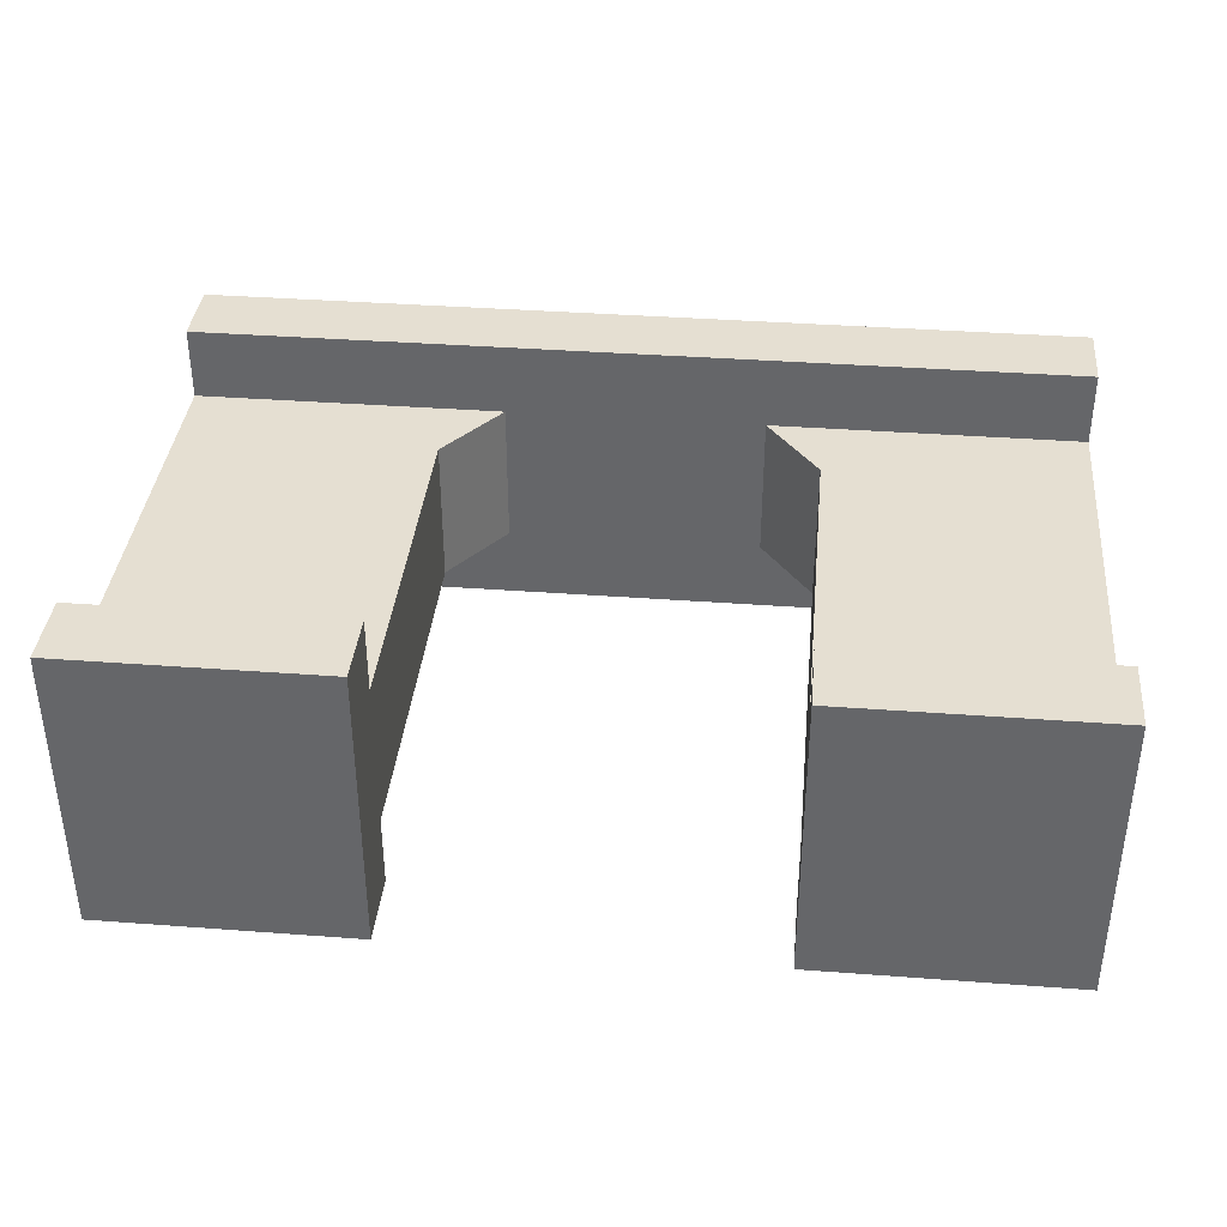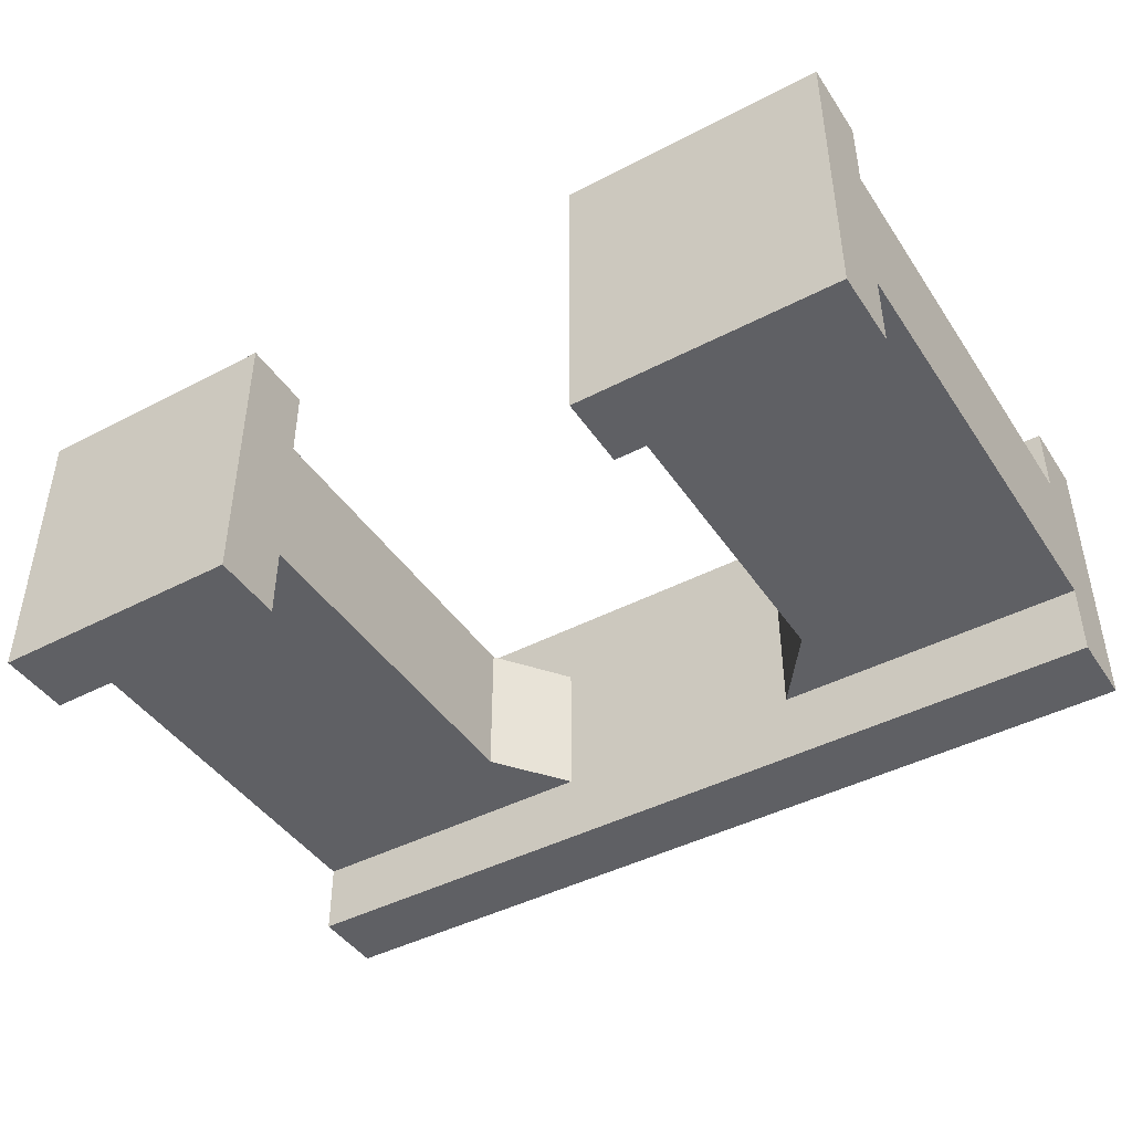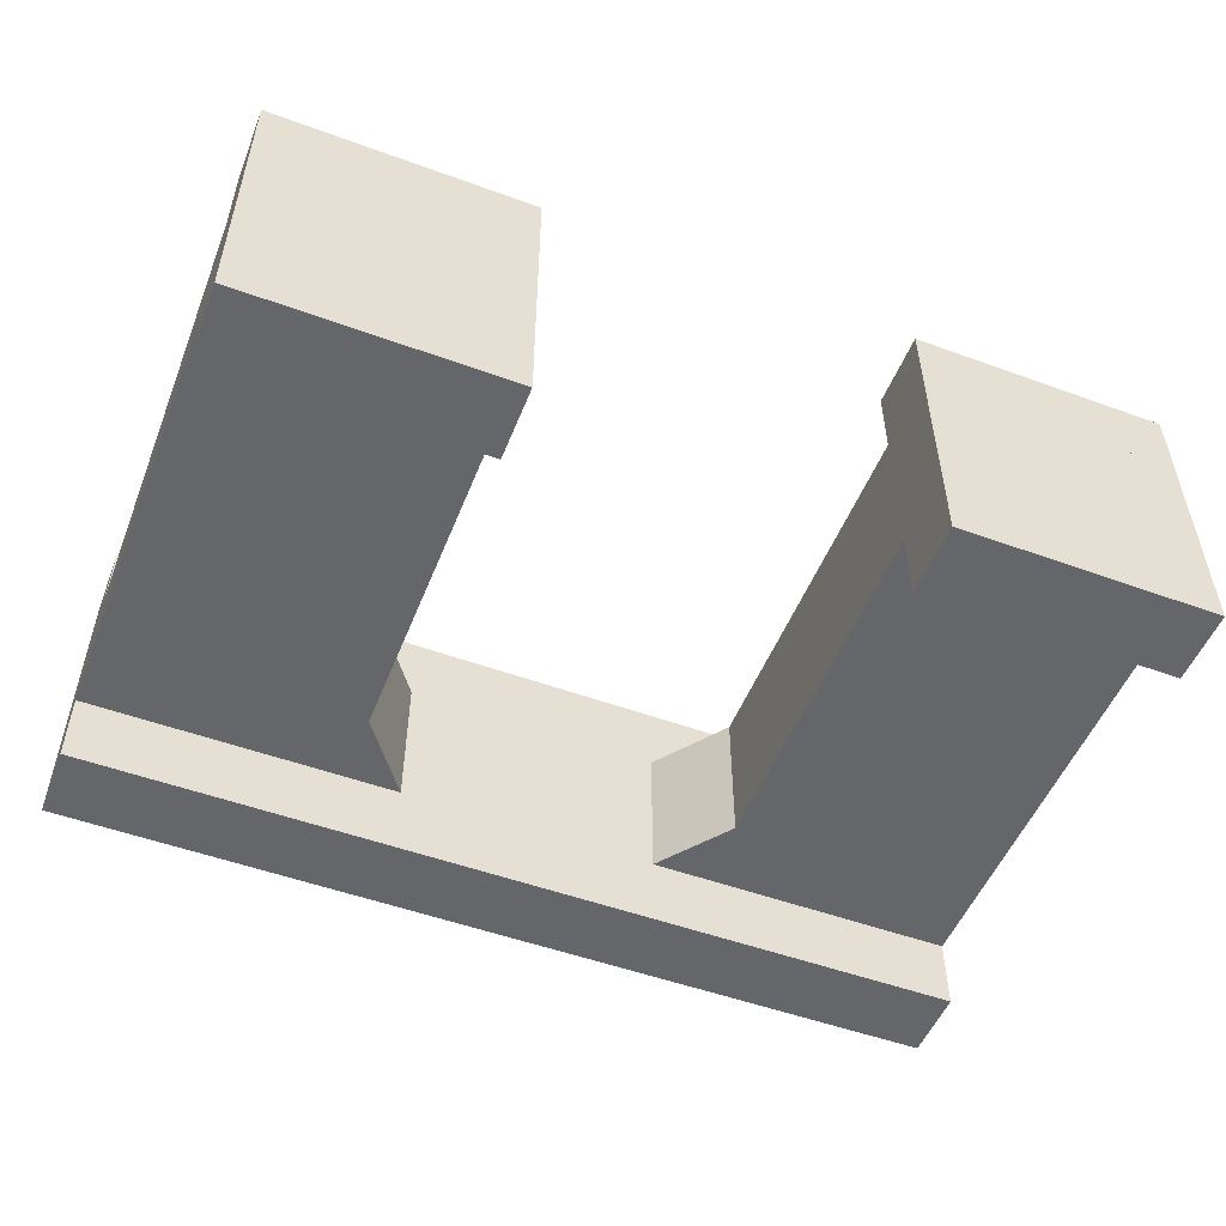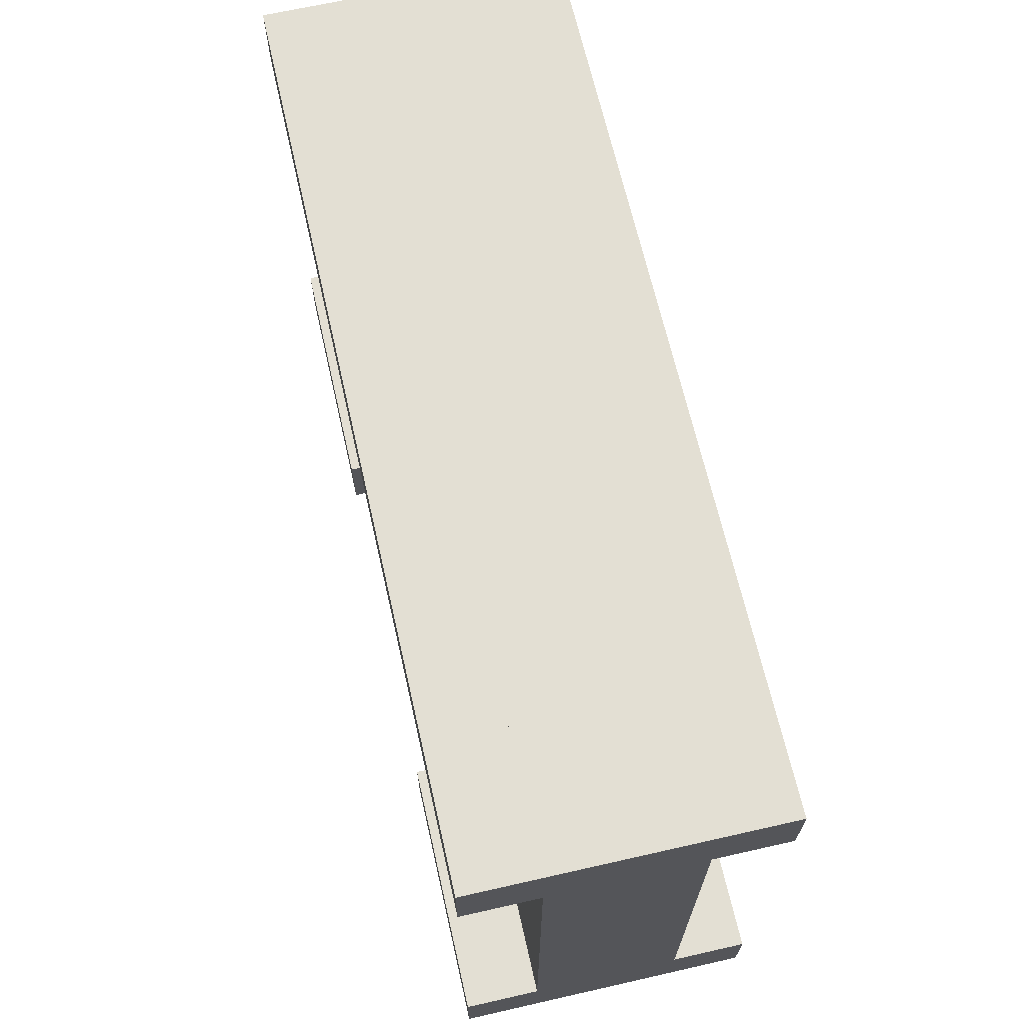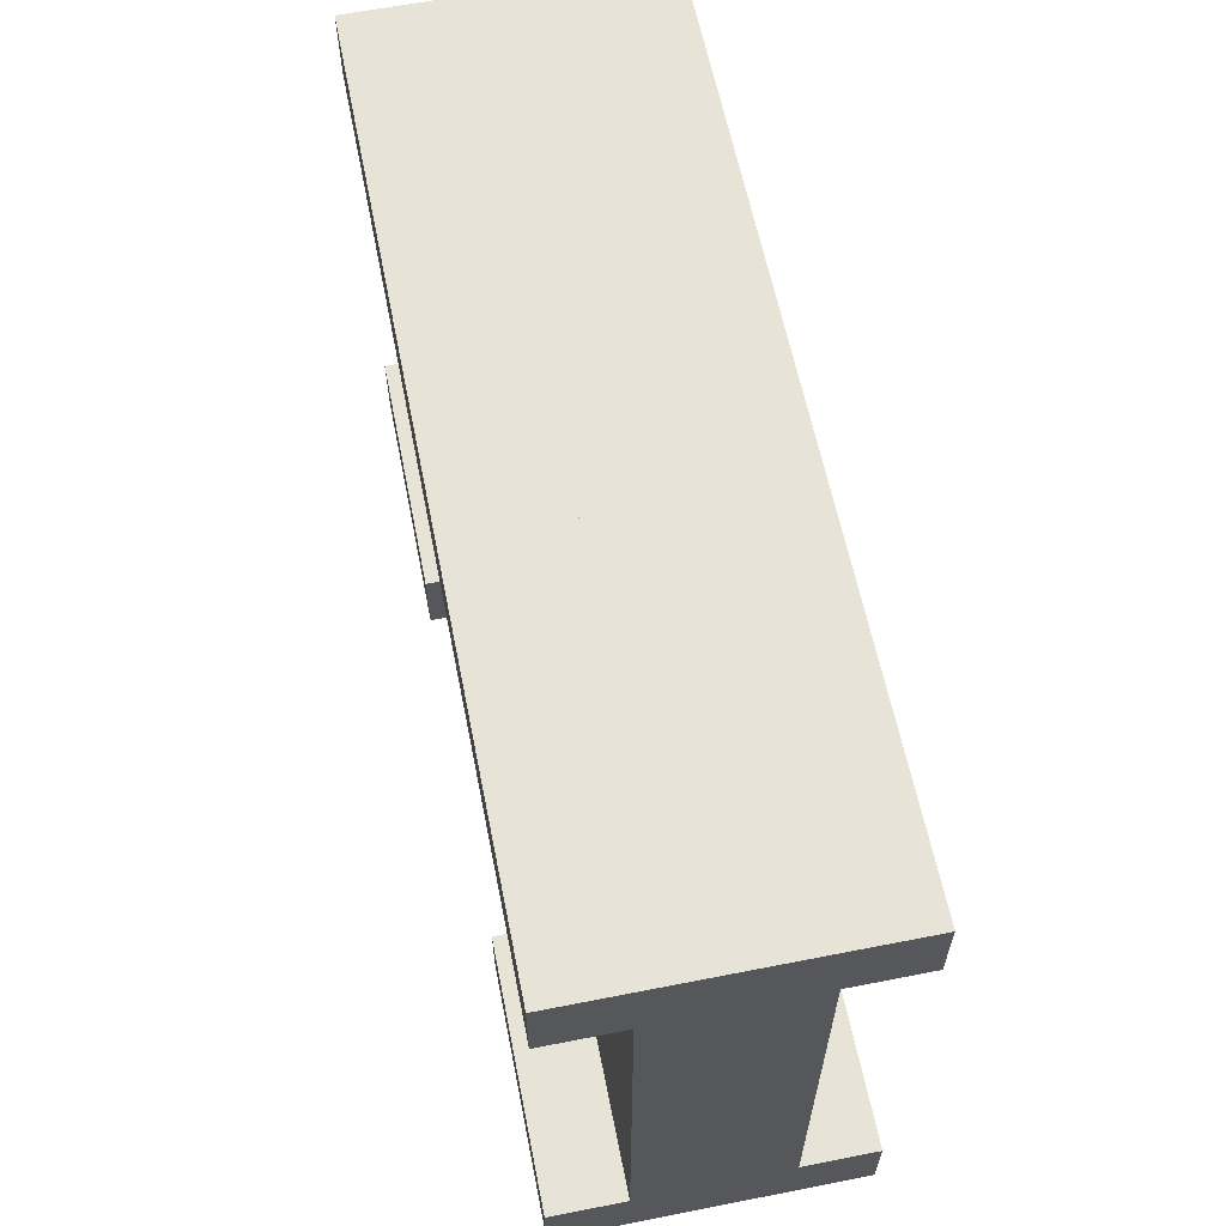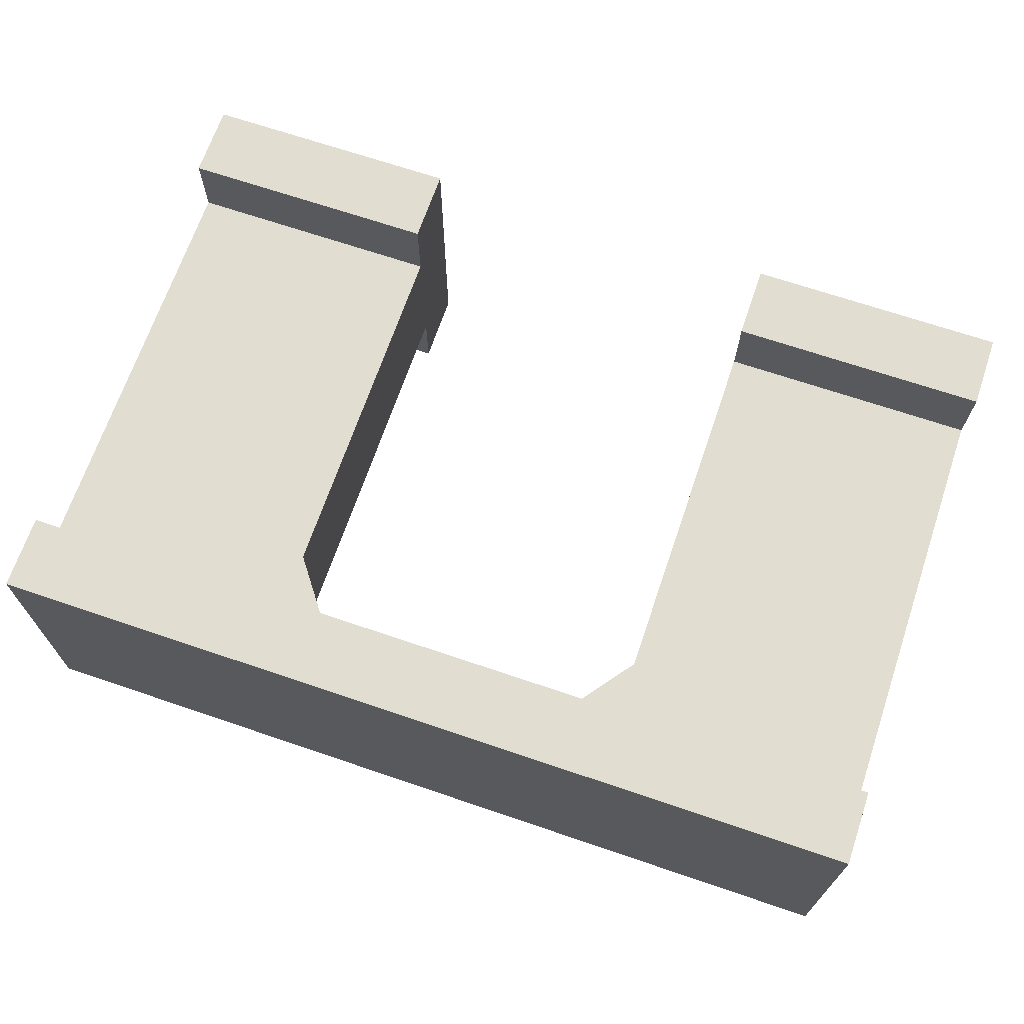
<metadata>
{"format":"obj","ext":"obj","renderer":"f3d","projection":"perspective","resolution":1024,"background":"white","views":[{"elev":37.4,"azim":5.5,"up":"+Z"},{"elev":-43.9,"azim":31.5,"up":"+Z"},{"elev":-51.8,"azim":-21.5,"up":"+Z"},{"elev":67.0,"azim":77.2,"up":"+Y"},{"elev":61.5,"azim":78.7,"up":"+Y"},{"elev":68.5,"azim":-161.2,"up":"+Z"}]}
</metadata>
<code>
o Wall_Door_03
v -1.5 0 0.25
v -0.625 0 0.25
v -1.5 0.25 0.5
v -0.625 0.25 0.5
v -1.5 0.25 0.25
v -0.625 0.25 0.25
v -1.5 0 0.5
v -0.625 0 0.5
v -1.5 0.25 0.5
v -0.625 0.25 0.5
v -1.5 2 0.5
v 1.5 2 0.5
v -1.5 2 -0.5
v 1.5 2 -0.5
v -1.5 1.75 0.5
v 1.5 1.75 0.5
v -1.5 2 0.5
v 1.5 2 0.5
v -1.5 1.75 0.5
v 1.5 1.75 0.5
v -1.5 1.75 0.25
v 1.5 1.75 0.25
v 0.625 0.25 -0.5
v 1.5 0.25 -0.5
v 0.625 0 -0.5
v 1.5 0 -0.5
v 0.625 0.25 -0.25
v 1.5 0.25 -0.25
v 0.625 0.25 -0.5
v 1.5 0.25 -0.5
v -0.625 0 -0.25
v -0.625 0 0.25
v 1.5 1.75 -0.5
v -1.5 1.75 -0.5
v 1.5 2 -0.5
v -1.5 2 -0.5
v 1.5 1.75 -0.5
v -1.5 1.75 -0.5
v 1.5 1.75 -0.25
v -1.5 1.75 -0.25
v 1.5 0 0.25
v 1.5 0 -0.25
v -1.5 0 0.25
v -1.5 0 -0.25
v 1.5 0 -0.25
v 1.5 0 -0.5
v 1.5 0.25 -0.25
v 1.5 0.25 -0.5
v 1.5 0 0.5
v 1.5 0 0.25
v 1.5 0.25 0.5
v 1.5 0.25 0.25
v -1.5 0 0.5
v -1.5 0 0.25
v -1.5 0.25 0.5
v -1.5 0.25 0.25
v -1.5 0 -0.25
v -1.5 0 -0.5
v -1.5 0.25 -0.25
v -1.5 0.25 -0.5
v -1.5 1.75 0.5
v -1.5 1.75 0.25
v -1.5 2 0.5
v -1.5 2 0.25
v -1.5 1.75 -0.25
v -1.5 1.75 -0.5
v -1.5 2 -0.25
v -1.5 2 -0.5
v 1.5 1.75 0.5
v 1.5 1.75 0.25
v 1.5 2 0.5
v 1.5 2 0.25
v 1.5 1.75 -0.25
v 1.5 1.75 -0.5
v 1.5 2 -0.25
v 1.5 2 -0.5
v -1.5 2 0.25
v -0.625 2 0.25
v 1.5 2 0.25
v 1.5 2 -0.25
v -1.5 2 0.25
v -1.5 2 -0.25
v 0.25 2 -0.25
v 0.25 2 0.25
v 0.625 0 -0.25
v 1.5 0 -0.25
v 0.625 0 0.25
v 0.625 0 0
v 1.5 0 0.25
v 1.5 0 0
v 1.5 0 -0.25
v 1.5 0 0
v 0.625 0 -0.25
v 0.625 0 0
v -1.5 0 0
v -1.5 0 -0.25
v -0.625 0 0
v -0.625 0 -0.25
v -0.625 0 0
v -0.625 0 0.25
v -1.5 0 0
v -1.5 0 0.25
v -1.5 1.75 -0.25
v 1.5 1.75 -0.25
v 0.625 0 0.25
v 1.5 0 0.25
v 0.625 2 0.25
v 1.5 2 0.25
v 0.625 0.25 0.5
v 1.5 0.25 0.5
v 0.625 0.25 0.25
v 1.5 0.25 0.25
v 0.625 0 0.5
v 1.5 0 0.5
v 0.625 0.25 0.5
v 1.5 0.25 0.5
v 0.625 0 -0.25
v 1.5 0 0.25
v 1.5 0 0.5
v 0.625 0 0.25
v 0.625 0 0.25
v 0.625 0 0.5
v -1.5 0 0.5
v -1.5 0 0.25
v -0.625 0 0.5
v -0.625 0 0.25
v 1.5 2 -0.25
v 0.625 2 -0.25
v 1.5 1.75 0.25
v -1.5 1.75 0.25
v -0.25 2 -0.25
v -0.25 2 0.25
v 0.625 0 -0.25
v 0.625 0 -0.5
v 0.625 0.25 -0.25
v 0.625 0.25 -0.5
v 0.625 0 0.5
v 0.625 0 0.25
v 0.625 0.25 0.5
v 0.625 0.25 0.25
v -0.625 0.25 0.25
v -0.625 0.25 0.5
v -0.625 0 0.25
v -0.625 0 0.5
v -0.625 0.25 -0.5
v -0.625 0.25 -0.25
v -0.625 0 -0.5
v -0.625 0 -0.25
v -1.5 1.75 0
v 1.5 1.75 0
v 1.5 1.75 0
v -1.5 1.75 0
v -0.625 0 -0.25
v -1.5 0 -0.25
v -0.625 2 -0.25
v -1.5 2 -0.25
v -0.625 0.25 -0.5
v -1.5 0.25 -0.5
v -0.625 0.25 -0.25
v -1.5 0.25 -0.25
v -0.625 0 -0.5
v -1.5 0 -0.5
v -0.625 0.25 -0.5
v -1.5 0.25 -0.5
v -1.5 0 -0.25
v -1.5 0 -0.5
v -0.625 0 -0.25
v -0.625 0 -0.5
v 1.5 0 -0.5
v 1.5 0 -0.25
v 0.625 0 -0.5
v 0.625 0 -0.25
v -0.625 1.5 -0.25
v -0.625 1 -0.25
v -0.625 0.5 -0.25
v -0.625 0.5 0.25
v -0.625 1 0.25
v -0.625 1.5 0.25
v -0.625 2 0.25
v -0.625 1.5 0.25
v -0.25 2 -0.25
v -0.625 1.5 -0.25
v -0.625 2 -0.25
v -0.625 1.5 -0.25
v 0.625 1.5 0.25
v 0.625 1 0.25
v 0.625 0.5 0.25
v 0.625 0.5 -0.25
v 0.625 1 -0.25
v 0.625 1.5 -0.25
v 0.625 2 -0.25
v 0.625 1.5 -0.25
v 0.25 2 0.25
v 0.625 1.5 0.25
v 0.625 2 0.25
v 0.625 1.5 0.25
f 3 4 6 5
f 7 8 10 9
f 11 12 14 13
f 15 16 18 17
f 19 21 22 20
f 26 25 23 24
f 178 173 131 132
f 33 34 36 35
f 37 39 40 38
f 30 29 27 28
f 45 46 48 47
f 49 50 52 51
f 53 55 56 54
f 57 59 60 58
f 61 63 64 62
f 65 67 68 66
f 69 70 72 71
f 73 74 76 75
f 41 42 80 79
f 43 81 82 44
f 1 2 78 77
f 89 87 88 90
f 92 94 93 91
f 97 95 96 98
f 100 102 101 99
f 105 106 108 107
f 109 110 112 111
f 113 114 116 115
f 190 185 84 83
f 125 123 124 126
f 119 122 121 118
f 86 85 128 127
f 130 152 151 129
f 133 135 136 134
f 137 139 140 138
f 144 143 141 142
f 148 147 145 146
f 149 103 104 150
f 153 154 156 155
f 157 158 160 159
f 161 162 164 163
f 171 169 170 172
f 166 168 167 165
f 32 31 175 176
f 176 175 174 177
f 177 174 173 178
f 178 132 179 180
f 182 184 183 181
f 117 120 187 188
f 188 187 186 189
f 189 186 185 190
f 190 83 191 192
f 194 196 195 193

</code>
